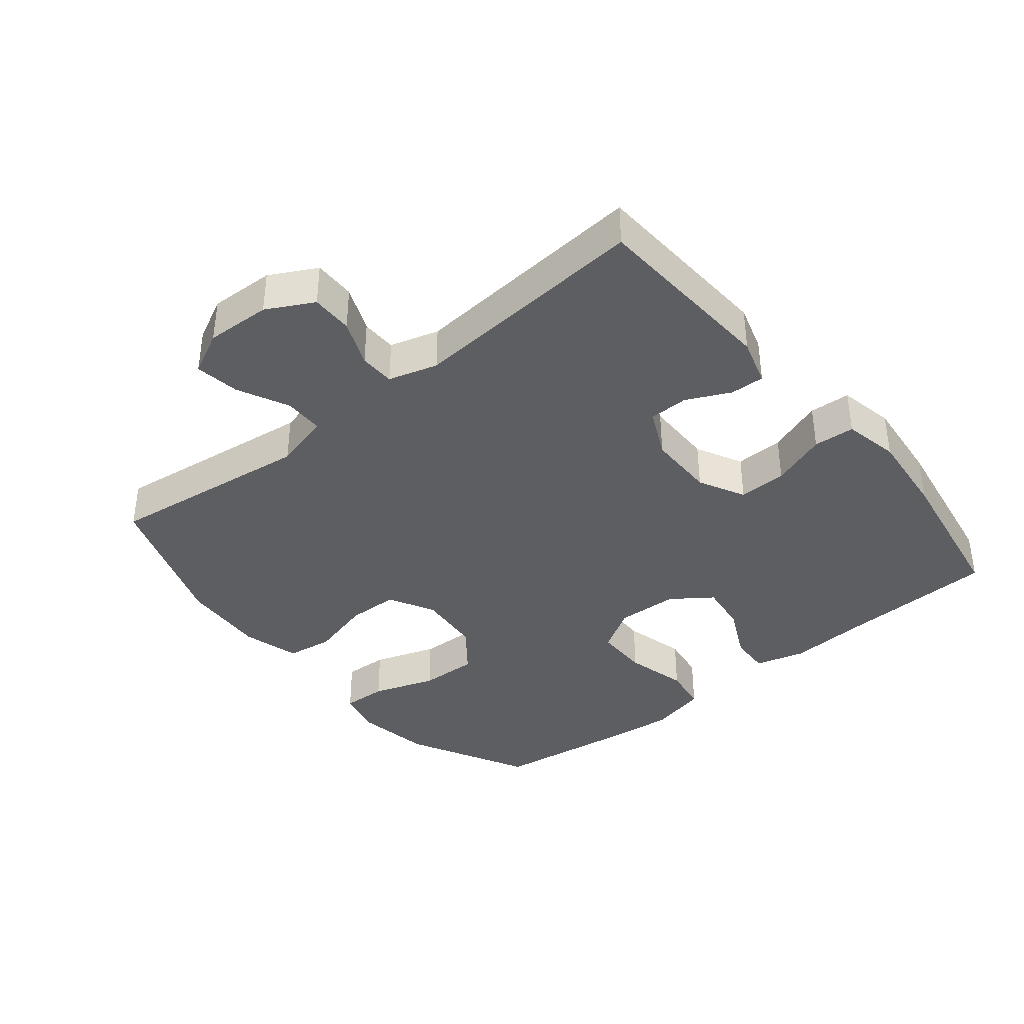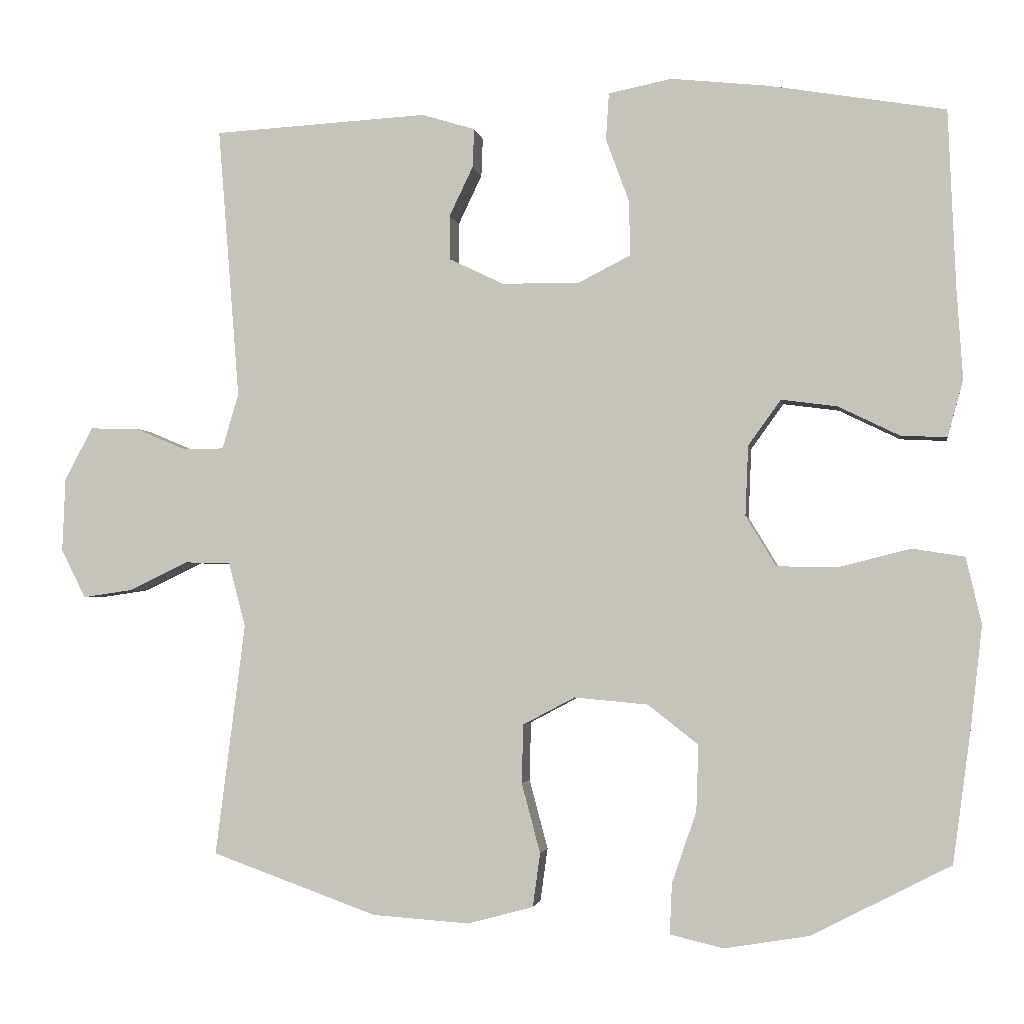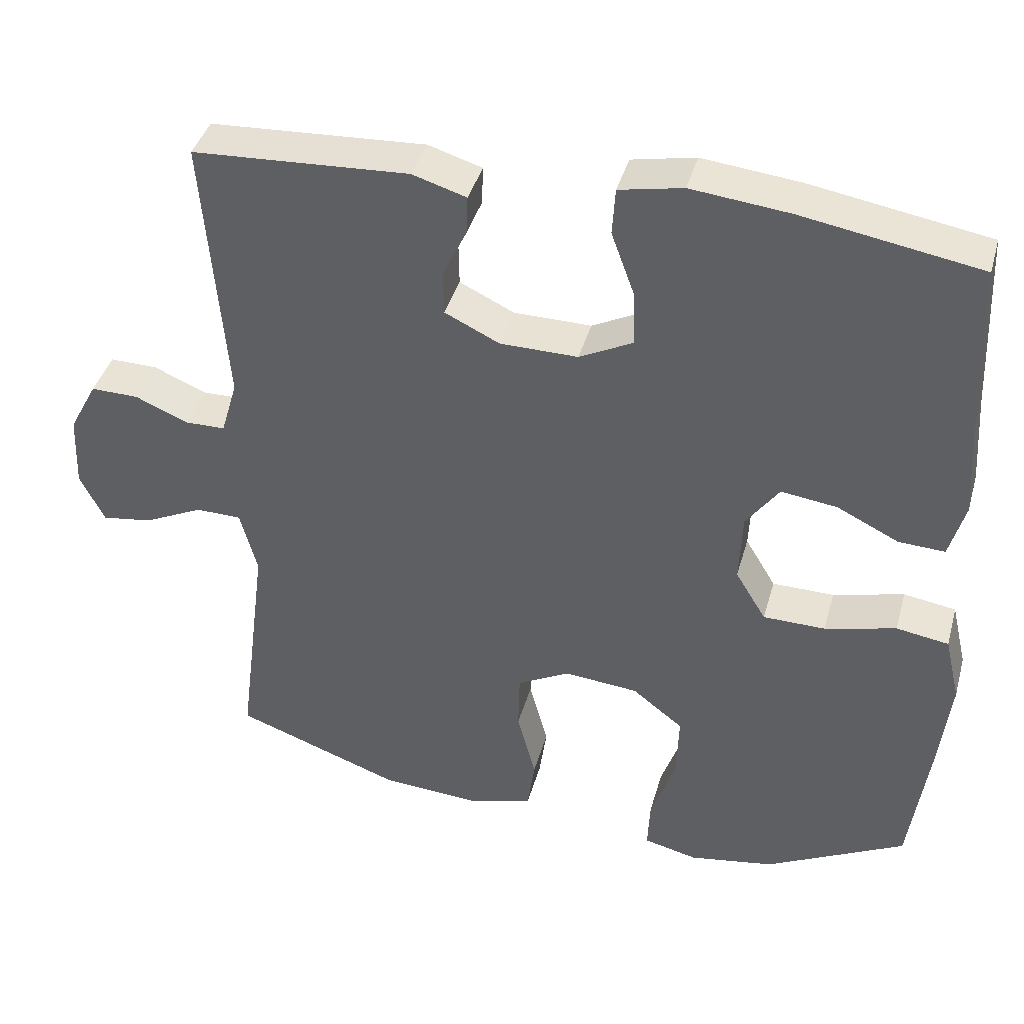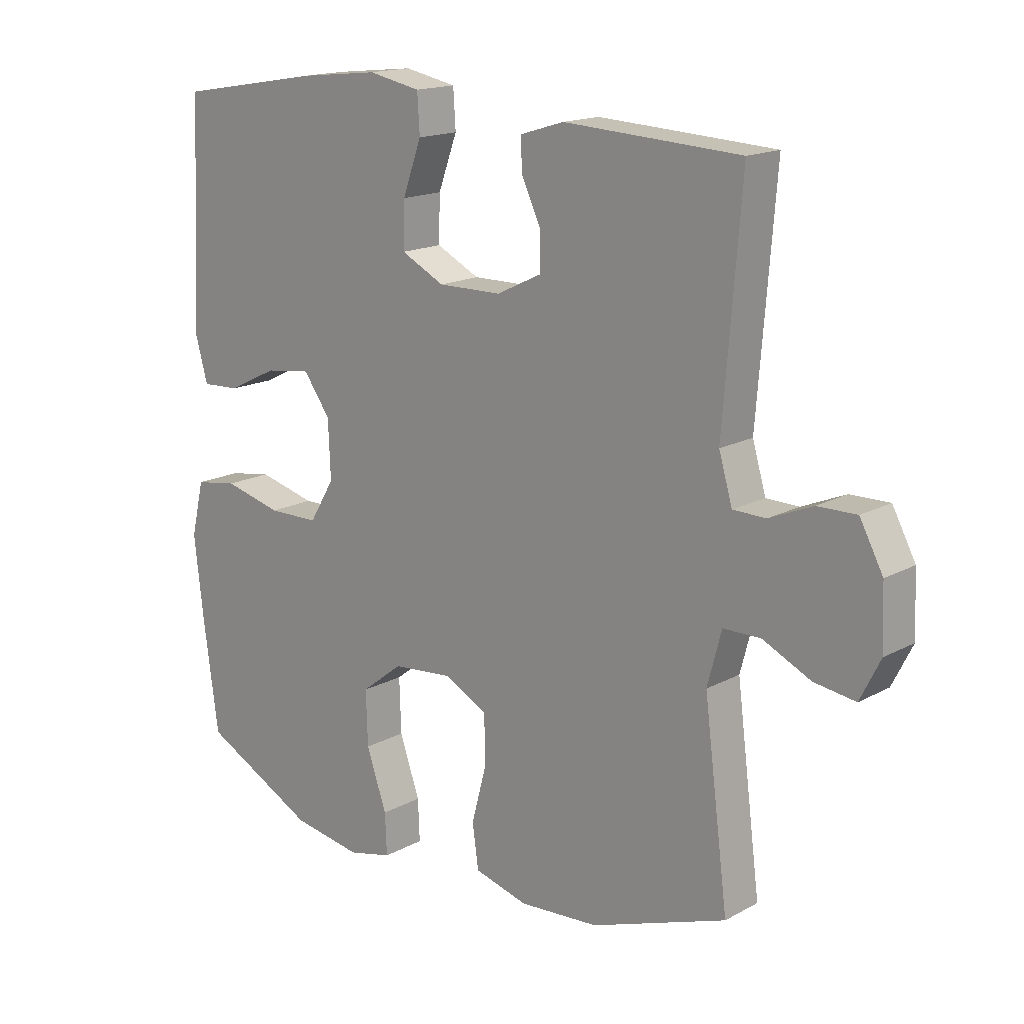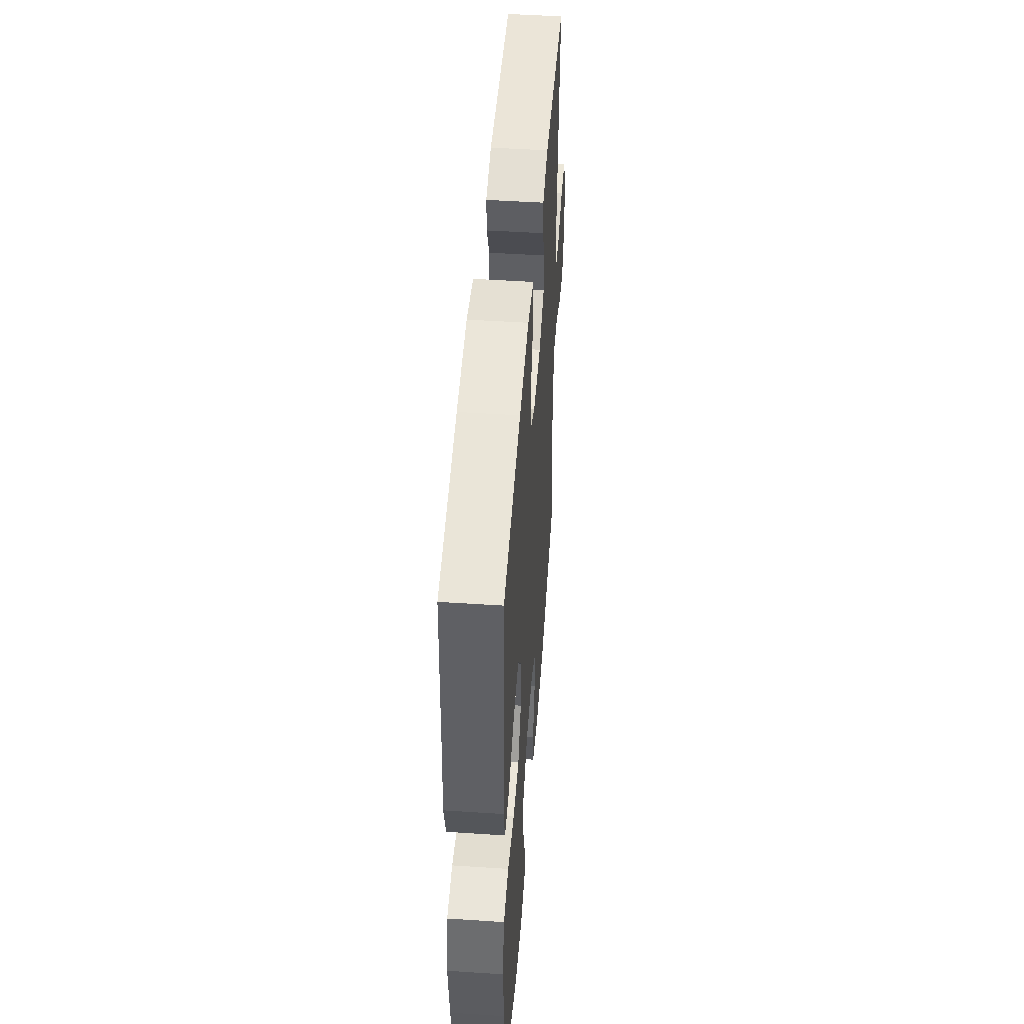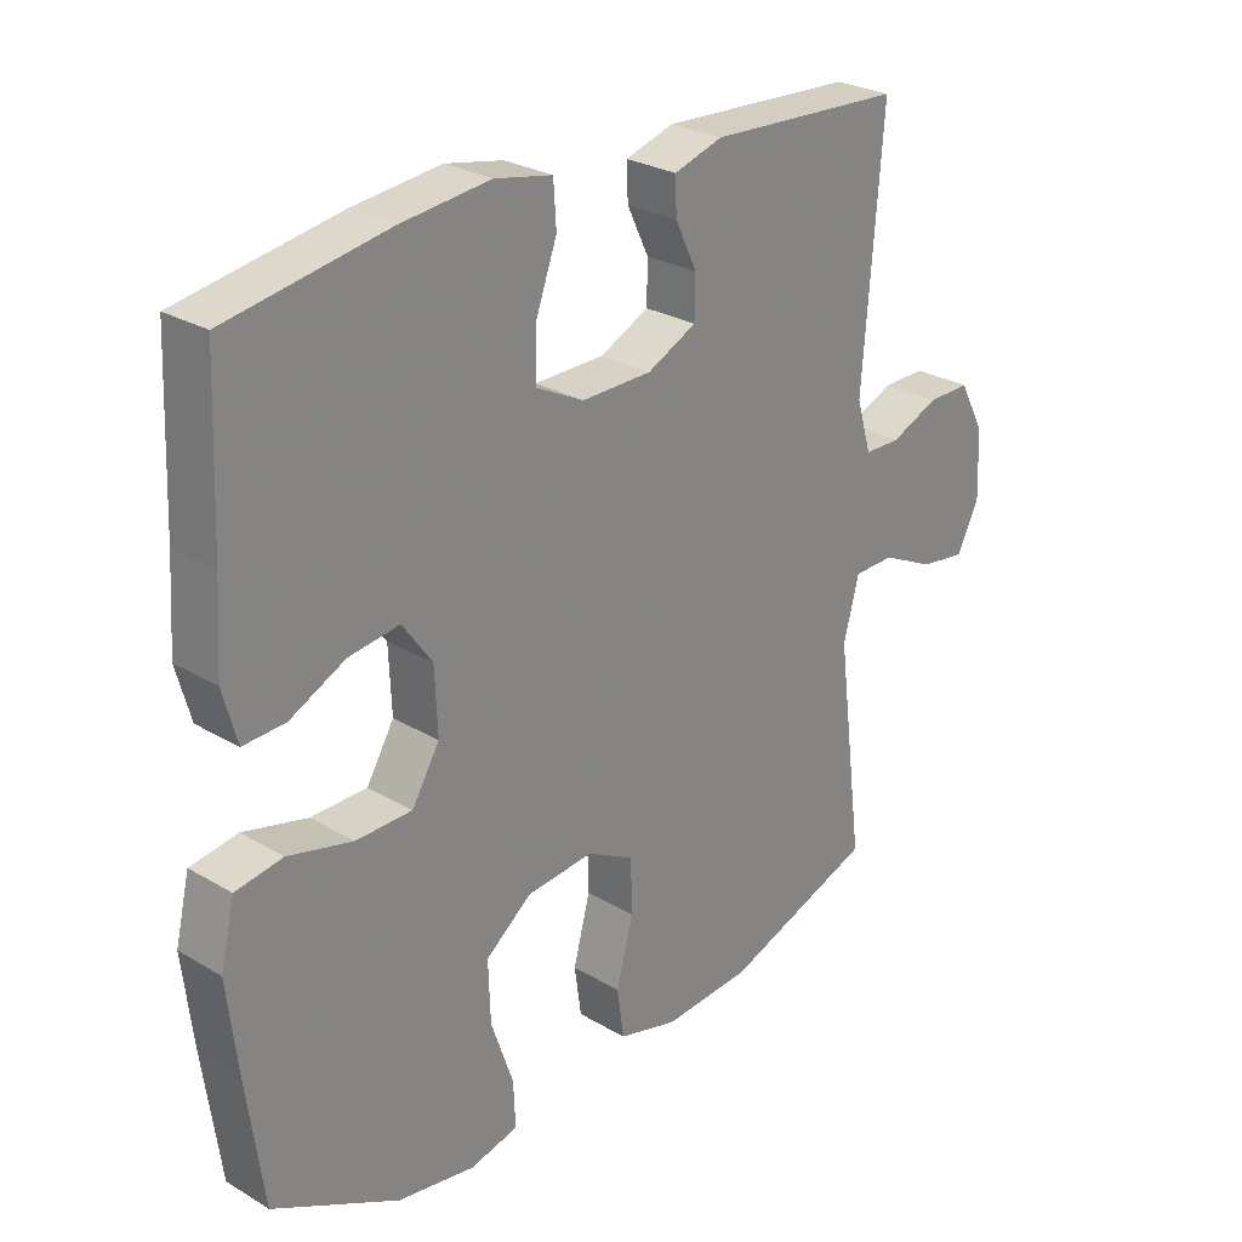
<metadata>
{"format":"obj","ext":"obj","renderer":"f3d","projection":"perspective","resolution":1024,"background":"white","views":[{"elev":-38.3,"azim":-50.7,"up":"+Y"},{"elev":-2.4,"azim":9.1,"up":"+Z"},{"elev":40.4,"azim":15.3,"up":"+Z"},{"elev":16.3,"azim":-137.9,"up":"+Z"},{"elev":48.9,"azim":94.2,"up":"+Z"},{"elev":26.9,"azim":132.6,"up":"+Z"}]}
</metadata>
<code>
v 0.5 0.07 -0.5
v 0.313 0.07 -0.596
v 0.199 0.07 -0.615
v 0.127 0.07 -0.598
v 0.13 0.07 -0.53
v 0.163 0.07 -0.434
v 0.166 0.07 -0.345
v 0.098 0.07 -0.292
v -0.001 0.07 -0.283
v -0.071 0.07 -0.32
v -0.073 0.07 -0.399
v -0.048 0.07 -0.493
v -0.058 0.07 -0.565
v -0.146 0.07 -0.589
v -0.277 0.07 -0.58
v -0.5 0.07 -0.5
v -0.46 0.07 -0.187
v -0.483 0.07 -0.1
v -0.544 0.07 -0.099
v -0.623 0.07 -0.137
v -0.691 0.07 -0.147
v -0.724 0.07 -0.081
v -0.72 0.07 0.018
v -0.682 0.07 0.089
v -0.618 0.07 0.088
v -0.547 0.07 0.058
v -0.493 0.07 0.059
v -0.471 0.07 0.134
v -0.5 0.07 0.5
v -0.211 0.07 0.516
v -0.139 0.07 0.494
v -0.141 0.07 0.442
v -0.173 0.07 0.375
v -0.172 0.07 0.315
v -0.099 0.07 0.28
v 0.005 0.07 0.279
v 0.076 0.07 0.315
v 0.074 0.07 0.389
v 0.043 0.07 0.474
v 0.047 0.07 0.537
v 0.132 0.07 0.554
v 0.263 0.07 0.54
v 0.5 0.07 0.5
v 0.51 0.07 0.261
v 0.518 0.07 0.139
v 0.497 0.07 0.063
v 0.435 0.07 0.066
v 0.353 0.07 0.106
v 0.278 0.07 0.116
v 0.234 0.07 0.055
v 0.23 0.07 -0.039
v 0.271 0.07 -0.107
v 0.354 0.07 -0.108
v 0.449 0.07 -0.084
v 0.519 0.07 -0.095
v 0.54 0.07 -0.184
v 0.525 0.07 -0.315
v 0.5 0 -0.5
v 0.313 0 -0.596
v 0.199 0 -0.615
v 0.127 0 -0.598
v 0.13 0 -0.53
v 0.163 0 -0.434
v 0.166 0 -0.345
v 0.098 0 -0.292
v -0.001 0 -0.283
v -0.071 0 -0.32
v -0.073 0 -0.399
v -0.048 0 -0.493
v -0.058 0 -0.565
v -0.146 0 -0.589
v -0.277 0 -0.58
v -0.5 0 -0.5
v -0.46 0 -0.187
v -0.483 0 -0.1
v -0.544 0 -0.099
v -0.623 0 -0.137
v -0.691 0 -0.147
v -0.724 0 -0.081
v -0.72 0 0.018
v -0.682 0 0.089
v -0.618 0 0.088
v -0.547 0 0.058
v -0.493 0 0.059
v -0.471 0 0.134
v -0.5 0 0.5
v -0.211 0 0.516
v -0.139 0 0.494
v -0.141 0 0.442
v -0.173 0 0.375
v -0.172 0 0.315
v -0.099 0 0.28
v 0.005 0 0.279
v 0.076 0 0.315
v 0.074 0 0.389
v 0.043 0 0.474
v 0.047 0 0.537
v 0.132 0 0.554
v 0.263 0 0.54
v 0.5 0 0.5
v 0.51 0 0.261
v 0.518 0 0.139
v 0.497 0 0.063
v 0.435 0 0.066
v 0.353 0 0.106
v 0.278 0 0.116
v 0.234 0 0.055
v 0.23 0 -0.039
v 0.271 0 -0.107
v 0.354 0 -0.108
v 0.449 0 -0.084
v 0.519 0 -0.095
v 0.54 0 -0.184
v 0.525 0 -0.315
f 4 5 6
f 3 4 6
f 2 3 6
f 1 2 6
f 57 1 6
f 56 57 6
f 55 56 6
f 54 55 6
f 53 54 6
f 52 53 6 7
f 51 52 7 8
f 50 51 8 9
f 46 47 48
f 45 46 48
f 44 45 48
f 44 48 49
f 43 44 49
f 42 43 49
f 41 42 49
f 40 41 49
f 39 40 49
f 38 39 49
f 37 38 49 50
f 31 32 33
f 30 31 33
f 29 30 33
f 28 29 33
f 27 28 33 34
f 24 25 26
f 23 24 26
f 22 23 26
f 21 22 26
f 20 21 26
f 19 20 26
f 18 19 26 27
f 27 34 35
f 18 27 35
f 17 18 35
f 15 16 17
f 14 15 17
f 13 14 17
f 12 13 17
f 11 12 17
f 50 9 10
f 37 50 10
f 36 37 10
f 10 11 17 35
f 10 35 36
f 63 62 61
f 63 61 60
f 63 60 59
f 63 59 58
f 63 58 114
f 63 114 113
f 63 113 112
f 63 112 111
f 63 111 110
f 64 63 110 109
f 65 64 109 108
f 66 65 108 107
f 105 104 103
f 105 103 102
f 105 102 101
f 106 105 101
f 106 101 100
f 106 100 99
f 106 99 98
f 106 98 97
f 106 97 96
f 106 96 95
f 107 106 95 94
f 90 89 88
f 90 88 87
f 90 87 86
f 90 86 85
f 91 90 85 84
f 83 82 81
f 83 81 80
f 83 80 79
f 83 79 78
f 83 78 77
f 83 77 76
f 84 83 76 75
f 92 91 84
f 92 84 75
f 92 75 74
f 74 73 72
f 74 72 71
f 74 71 70
f 74 70 69
f 74 69 68
f 67 66 107
f 67 107 94
f 67 94 93
f 92 74 68 67
f 93 92 67
f 1 58 59 2
f 2 59 60 3
f 3 60 61 4
f 4 61 62 5
f 5 62 63 6
f 6 63 64 7
f 7 64 65 8
f 8 65 66 9
f 9 66 67 10
f 10 67 68 11
f 11 68 69 12
f 12 69 70 13
f 13 70 71 14
f 14 71 72 15
f 15 72 73 16
f 16 73 74 17
f 17 74 75 18
f 18 75 76 19
f 19 76 77 20
f 20 77 78 21
f 21 78 79 22
f 22 79 80 23
f 23 80 81 24
f 24 81 82 25
f 25 82 83 26
f 26 83 84 27
f 27 84 85 28
f 28 85 86 29
f 29 86 87 30
f 30 87 88 31
f 31 88 89 32
f 32 89 90 33
f 33 90 91 34
f 34 91 92 35
f 35 92 93 36
f 36 93 94 37
f 37 94 95 38
f 38 95 96 39
f 39 96 97 40
f 40 97 98 41
f 41 98 99 42
f 42 99 100 43
f 43 100 101 44
f 44 101 102 45
f 45 102 103 46
f 46 103 104 47
f 47 104 105 48
f 48 105 106 49
f 49 106 107 50
f 50 107 108 51
f 51 108 109 52
f 52 109 110 53
f 53 110 111 54
f 54 111 112 55
f 55 112 113 56
f 56 113 114 57
f 57 114 58 1

</code>
